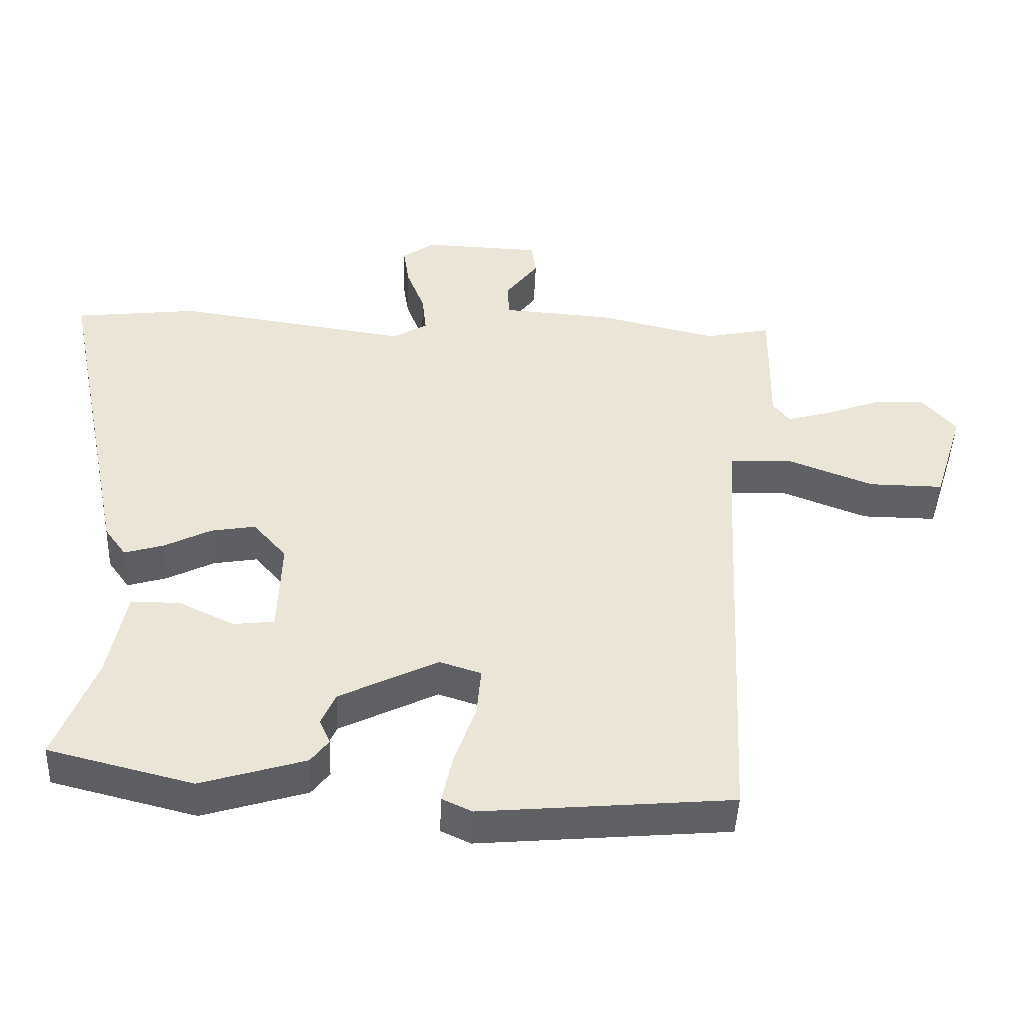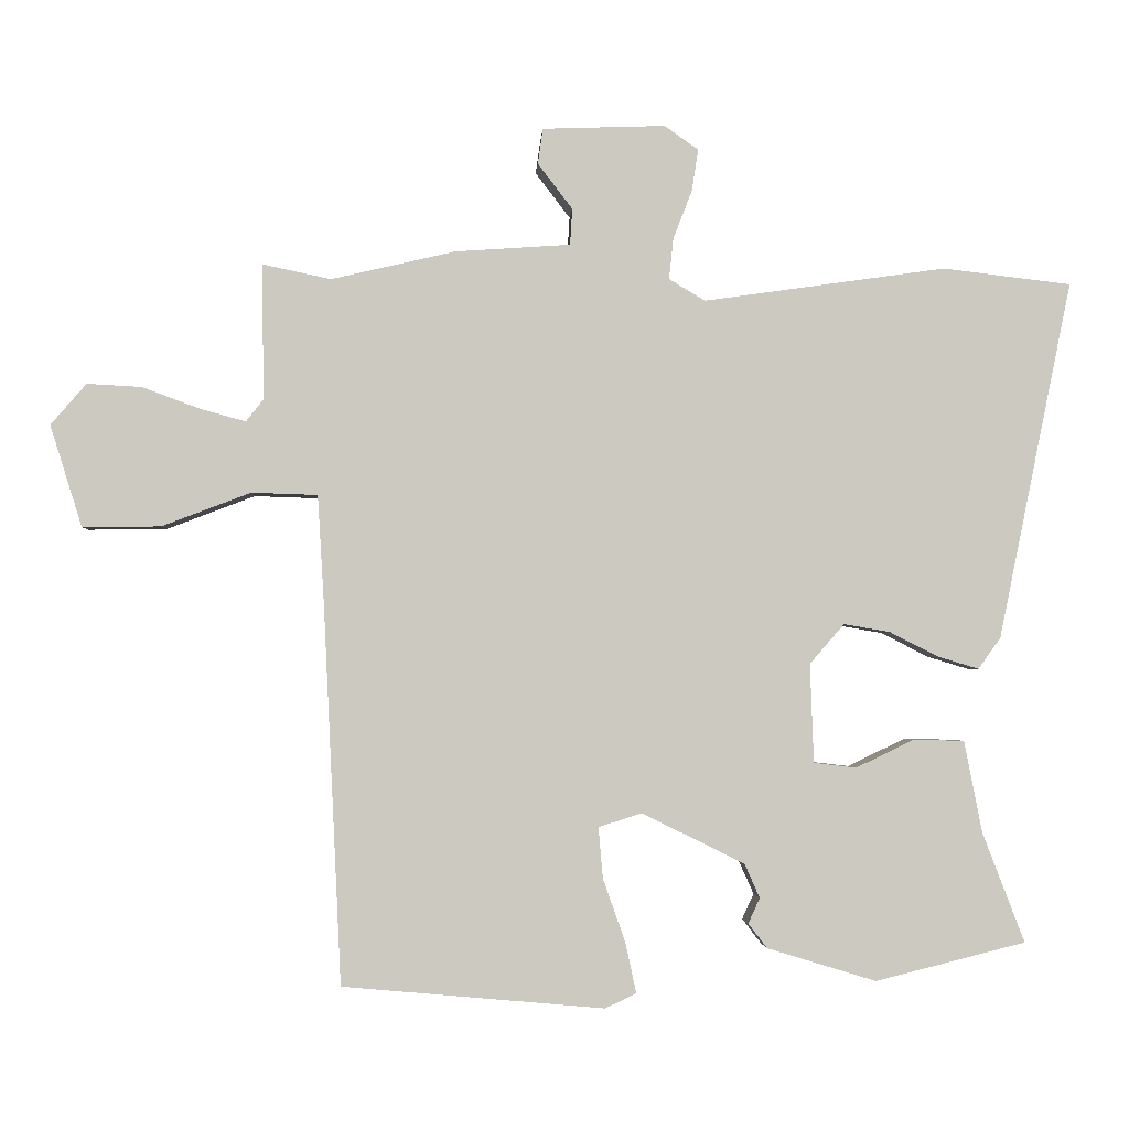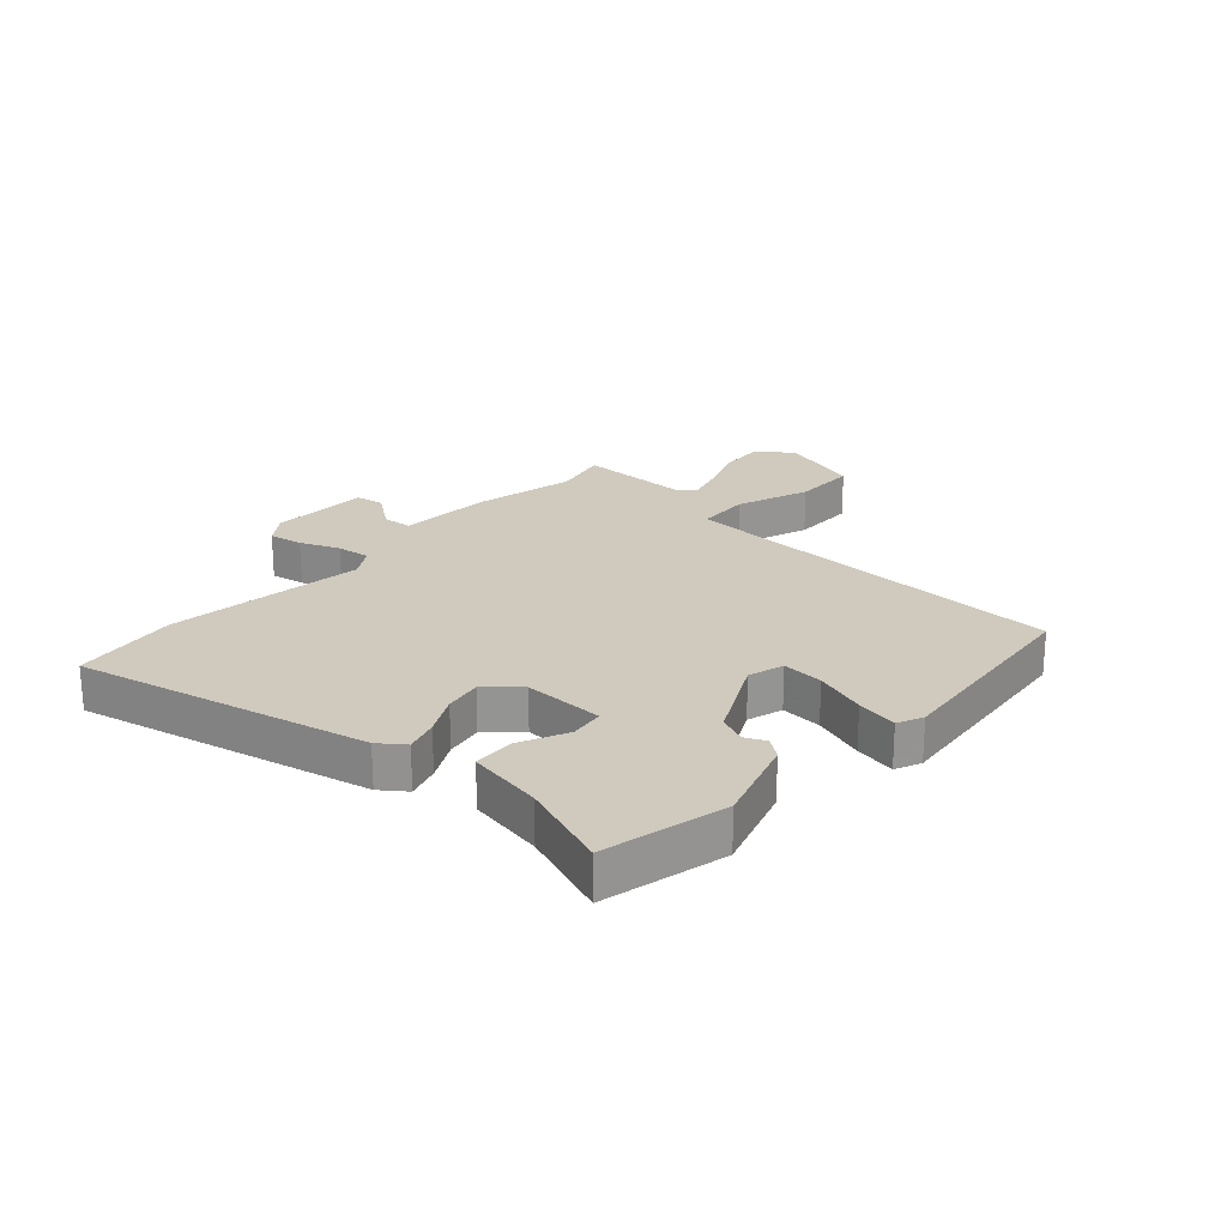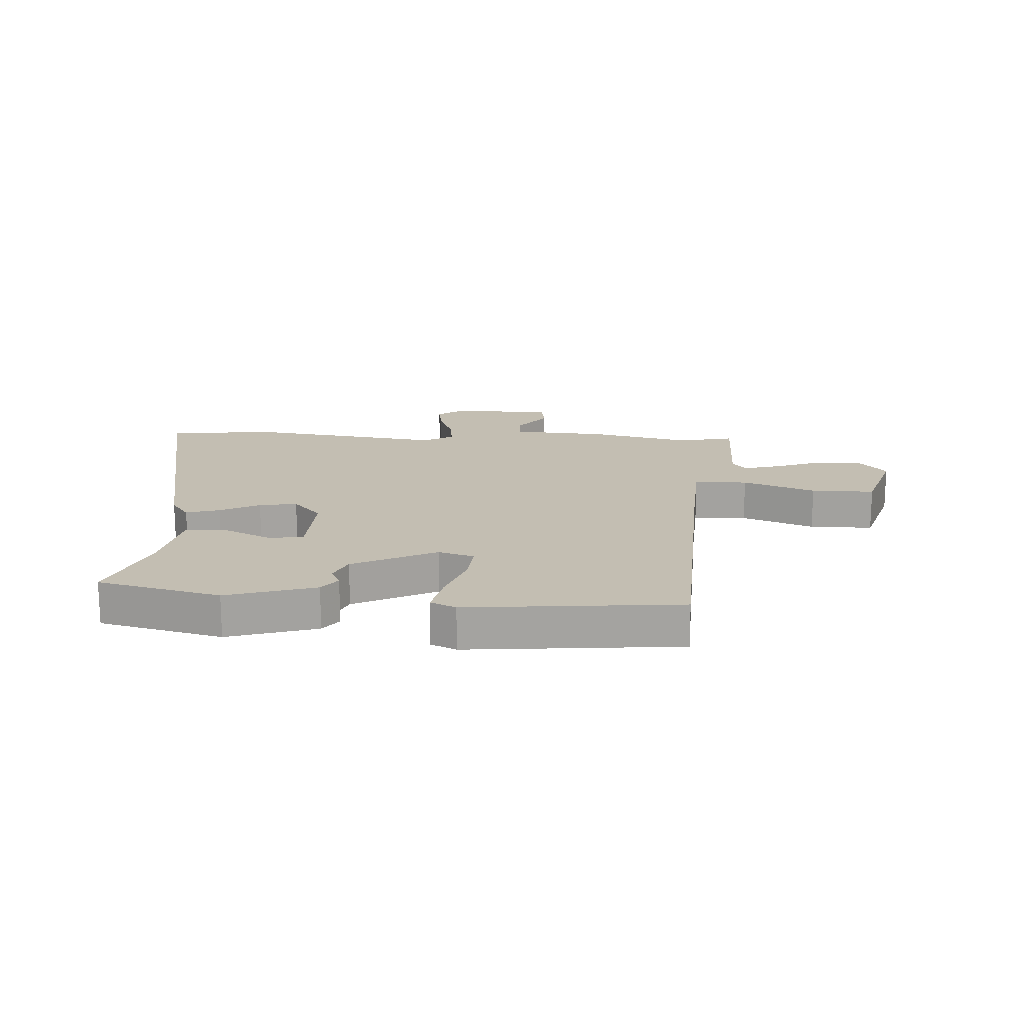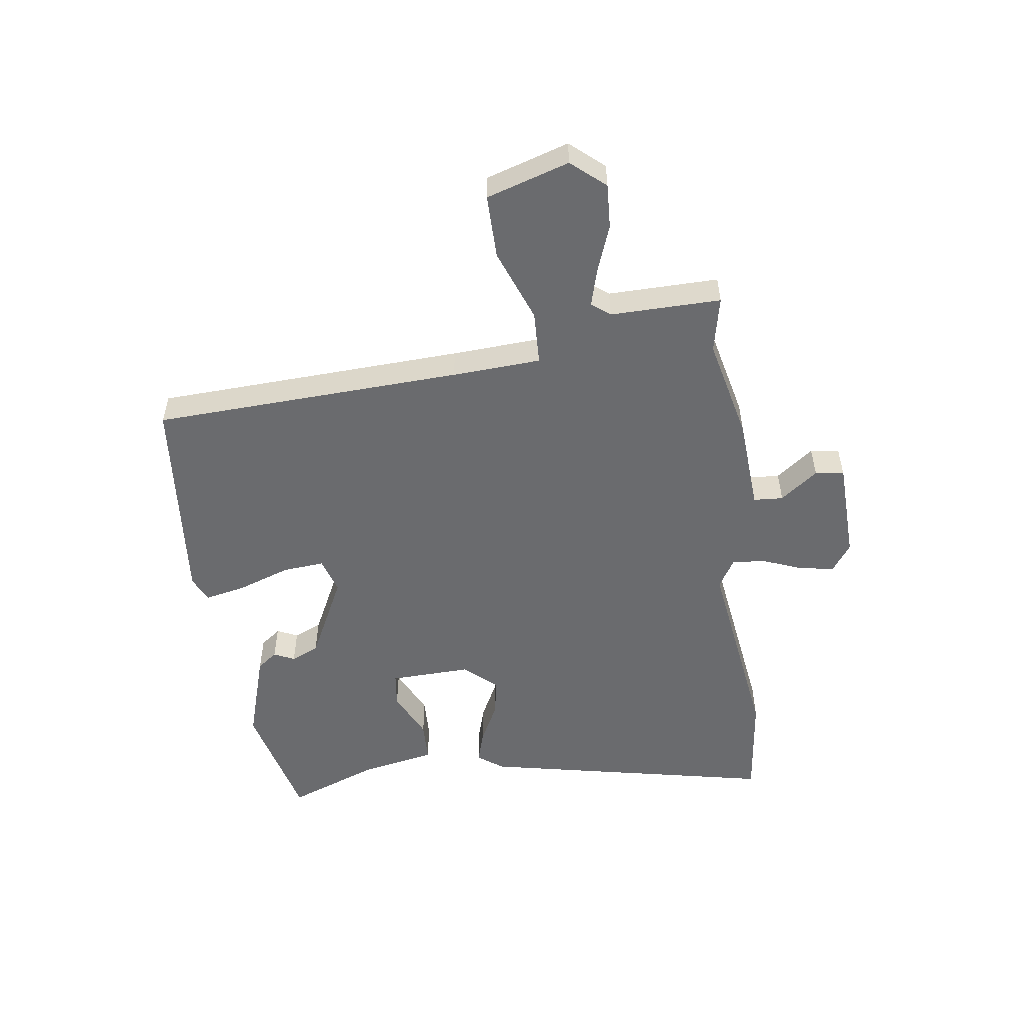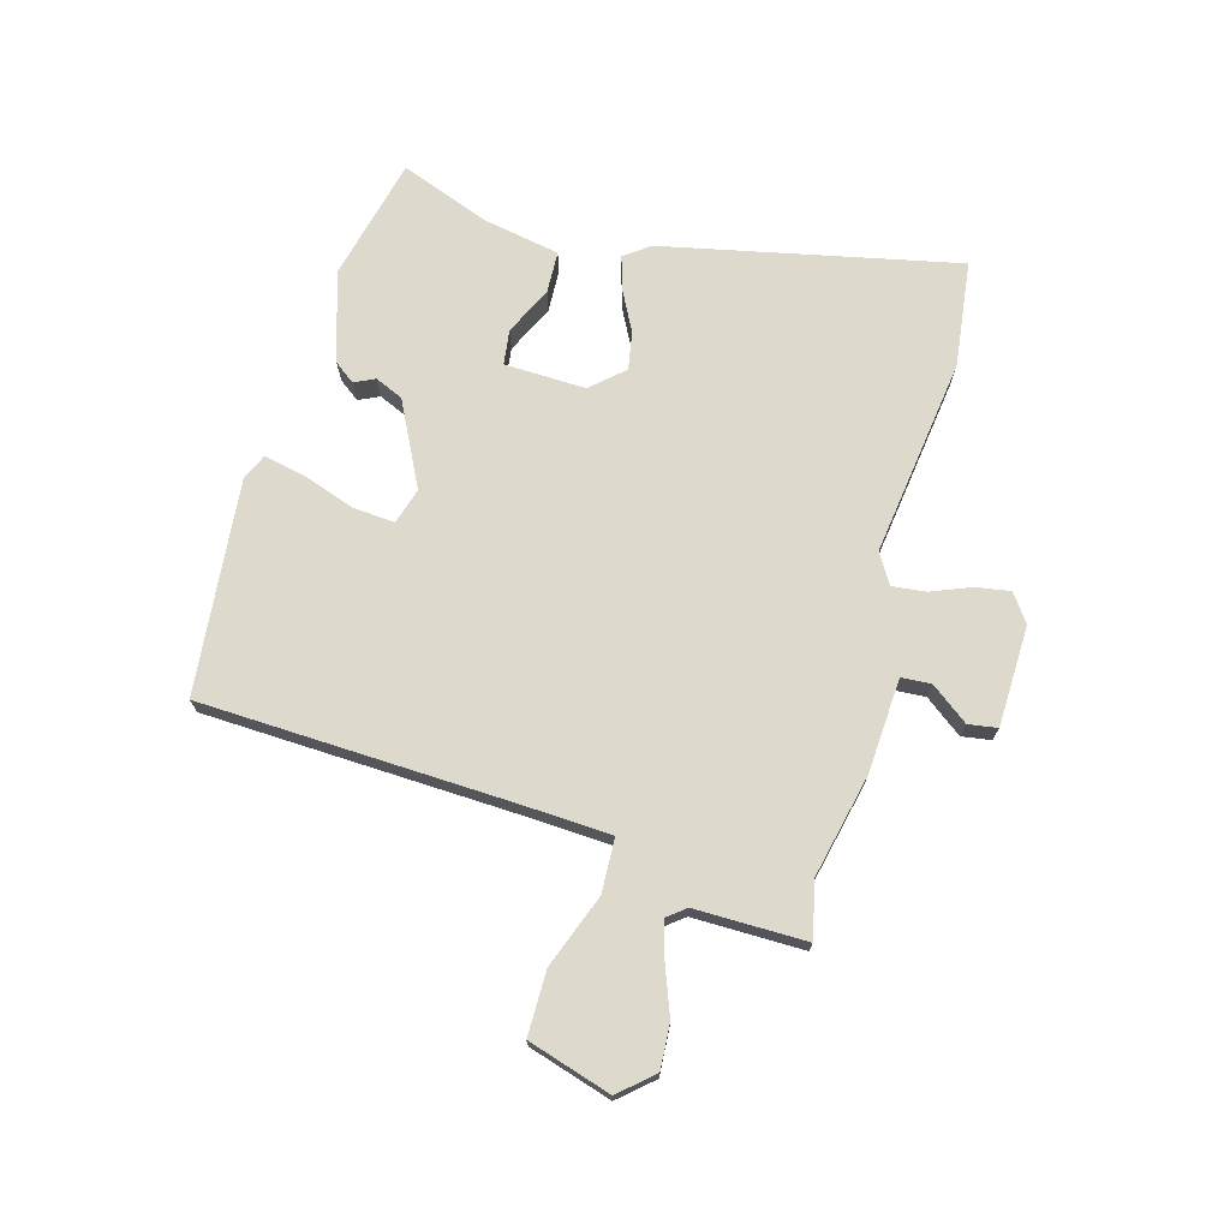
<metadata>
{"format":"obj","ext":"obj","renderer":"f3d","projection":"perspective","resolution":1024,"background":"white","views":[{"elev":-45.5,"azim":177.6,"up":"+Z"},{"elev":-2.5,"azim":-3.0,"up":"+Z"},{"elev":23.0,"azim":131.2,"up":"+Y"},{"elev":17.3,"azim":-177.0,"up":"+Y"},{"elev":-53.4,"azim":-82.3,"up":"+Y"},{"elev":71.9,"azim":-74.8,"up":"+Y"}]}
</metadata>
<code>
v 0.407 0.07 0.511
v 0.585 0.07 0.49
v 0.483 0.07 -0.006
v 0.452 0.07 -0.049
v 0.395 0.07 -0.032
v 0.328 0.07 0.002
v 0.264 0.07 0.013
v 0.216 0.07 -0.042
v 0.221 0.07 -0.179
v 0.28 0.07 -0.186
v 0.361 0.07 -0.147
v 0.431 0.07 -0.149
v 0.456 0.07 -0.277
v 0.514 0.07 -0.428
v 0.306 0.07 -0.48
v 0.155 0.07 -0.434
v 0.129 0.07 -0.4
v 0.145 0.07 -0.365
v 0.124 0.07 -0.318
v -0.018 0.07 -0.248
v -0.078 0.07 -0.267
v -0.072 0.07 -0.337
v -0.041 0.07 -0.425
v -0.026 0.07 -0.495
v -0.069 0.07 -0.515
v -0.431 0.07 -0.483
v -0.456 0.07 0.04
v -0.465 0.07 0.19
v -0.556 0.07 0.193
v -0.679 0.07 0.146
v -0.787 0.07 0.145
v -0.831 0.07 0.285
v -0.782 0.07 0.342
v -0.707 0.07 0.338
v -0.626 0.07 0.308
v -0.564 0.07 0.291
v -0.54 0.07 0.322
v -0.543 0.07 0.509
v -0.448 0.07 0.489
v -0.276 0.07 0.529
v -0.117 0.07 0.54
v -0.114 0.07 0.59
v -0.162 0.07 0.653
v -0.155 0.07 0.702
v 0.015 0.07 0.708
v 0.062 0.07 0.675
v 0.053 0.07 0.617
v 0.027 0.07 0.55
v 0.021 0.07 0.493
v 0.071 0.07 0.463
v 0.407 0 0.511
v 0.585 0 0.49
v 0.483 0 -0.006
v 0.452 0 -0.049
v 0.395 0 -0.032
v 0.328 0 0.002
v 0.264 0 0.013
v 0.216 0 -0.042
v 0.221 0 -0.179
v 0.28 0 -0.186
v 0.361 0 -0.147
v 0.431 0 -0.149
v 0.456 0 -0.277
v 0.514 0 -0.428
v 0.306 0 -0.48
v 0.155 0 -0.434
v 0.129 0 -0.4
v 0.145 0 -0.365
v 0.124 0 -0.318
v -0.018 0 -0.248
v -0.078 0 -0.267
v -0.072 0 -0.337
v -0.041 0 -0.425
v -0.026 0 -0.495
v -0.069 0 -0.515
v -0.431 0 -0.483
v -0.456 0 0.04
v -0.465 0 0.19
v -0.556 0 0.193
v -0.679 0 0.146
v -0.787 0 0.145
v -0.831 0 0.285
v -0.782 0 0.342
v -0.707 0 0.338
v -0.626 0 0.308
v -0.564 0 0.291
v -0.54 0 0.322
v -0.543 0 0.509
v -0.448 0 0.489
v -0.276 0 0.529
v -0.117 0 0.54
v -0.114 0 0.59
v -0.162 0 0.653
v -0.155 0 0.702
v 0.015 0 0.708
v 0.062 0 0.675
v 0.053 0 0.617
v 0.027 0 0.55
v 0.021 0 0.493
v 0.071 0 0.463
f 46 47 48
f 45 46 48
f 44 45 48
f 43 44 48
f 42 43 48
f 41 42 48 49
f 41 49 50
f 40 41 50
f 39 40 50
f 37 38 39
f 33 34 35
f 32 33 35
f 31 32 35
f 30 31 35
f 29 30 35
f 28 29 35 36
f 25 26 27
f 24 25 27
f 23 24 27
f 22 23 27
f 21 22 27 28
f 20 21 28
f 28 36 37
f 20 28 37
f 19 20 37
f 16 17 18
f 15 16 18
f 14 15 18
f 13 14 18
f 13 18 19
f 12 13 19
f 11 12 19
f 10 11 19
f 4 5 6
f 3 4 6
f 2 3 6
f 1 2 6
f 50 1 6
f 50 6 7
f 39 50 7 8
f 37 39 8 9
f 19 37 9
f 9 10 19
f 98 97 96
f 98 96 95
f 98 95 94
f 98 94 93
f 98 93 92
f 99 98 92 91
f 100 99 91
f 100 91 90
f 100 90 89
f 89 88 87
f 85 84 83
f 85 83 82
f 85 82 81
f 85 81 80
f 85 80 79
f 86 85 79 78
f 77 76 75
f 77 75 74
f 77 74 73
f 77 73 72
f 78 77 72 71
f 78 71 70
f 87 86 78
f 87 78 70
f 87 70 69
f 68 67 66
f 68 66 65
f 68 65 64
f 68 64 63
f 69 68 63
f 69 63 62
f 69 62 61
f 69 61 60
f 56 55 54
f 56 54 53
f 56 53 52
f 56 52 51
f 56 51 100
f 57 56 100
f 58 57 100 89
f 59 58 89 87
f 59 87 69
f 69 60 59
f 1 51 52 2
f 2 52 53 3
f 3 53 54 4
f 4 54 55 5
f 5 55 56 6
f 6 56 57 7
f 7 57 58 8
f 8 58 59 9
f 9 59 60 10
f 10 60 61 11
f 11 61 62 12
f 12 62 63 13
f 13 63 64 14
f 14 64 65 15
f 15 65 66 16
f 16 66 67 17
f 17 67 68 18
f 18 68 69 19
f 19 69 70 20
f 20 70 71 21
f 21 71 72 22
f 22 72 73 23
f 23 73 74 24
f 24 74 75 25
f 25 75 76 26
f 26 76 77 27
f 27 77 78 28
f 28 78 79 29
f 29 79 80 30
f 30 80 81 31
f 31 81 82 32
f 32 82 83 33
f 33 83 84 34
f 34 84 85 35
f 35 85 86 36
f 36 86 87 37
f 37 87 88 38
f 38 88 89 39
f 39 89 90 40
f 40 90 91 41
f 41 91 92 42
f 42 92 93 43
f 43 93 94 44
f 44 94 95 45
f 45 95 96 46
f 46 96 97 47
f 47 97 98 48
f 48 98 99 49
f 49 99 100 50
f 50 100 51 1

</code>
